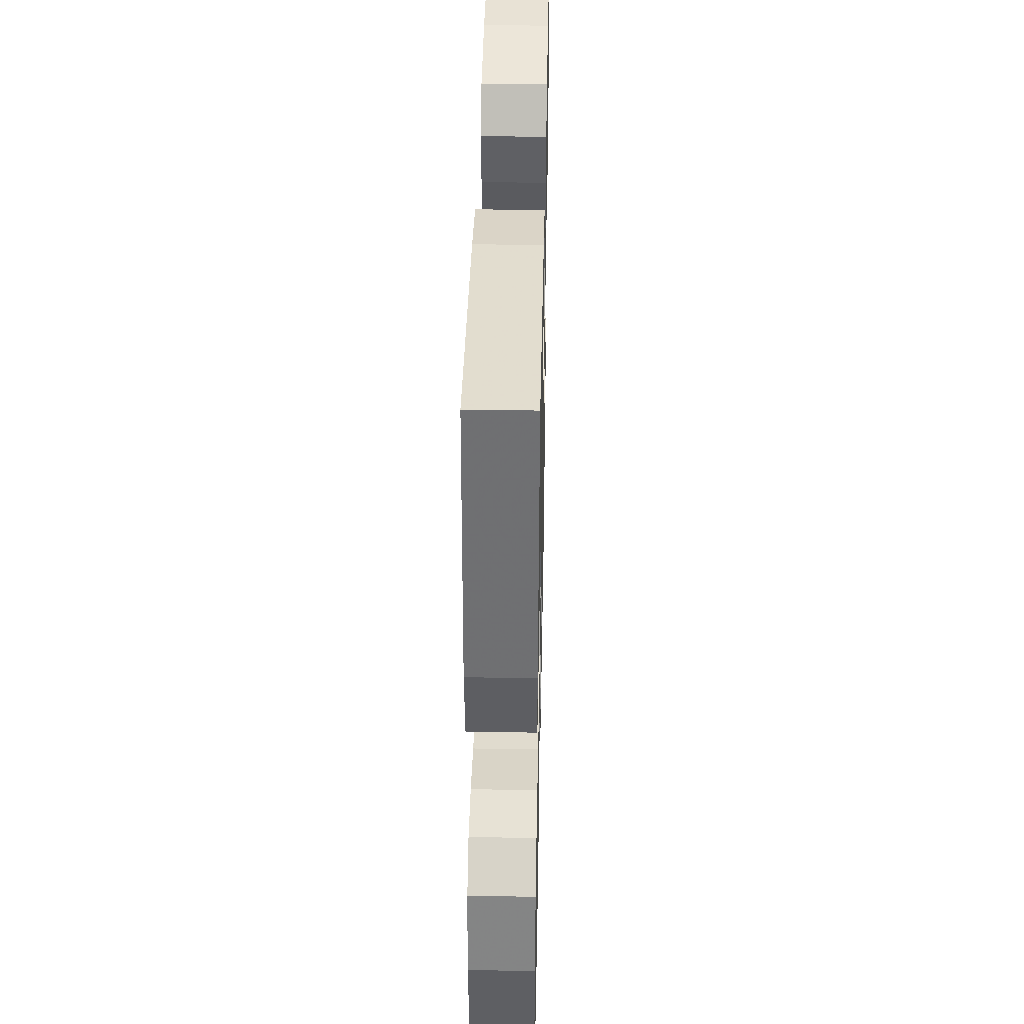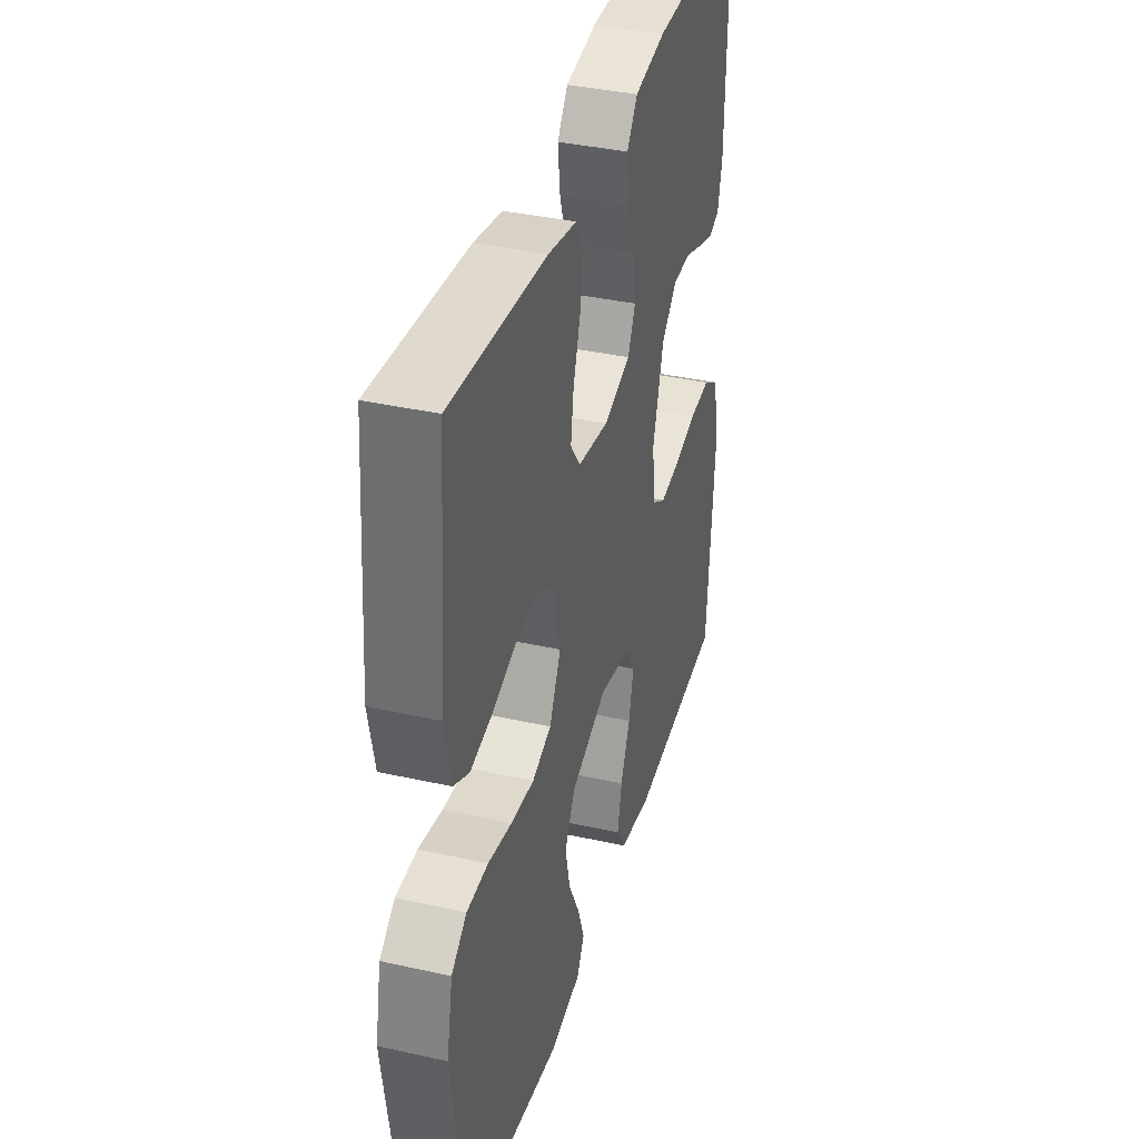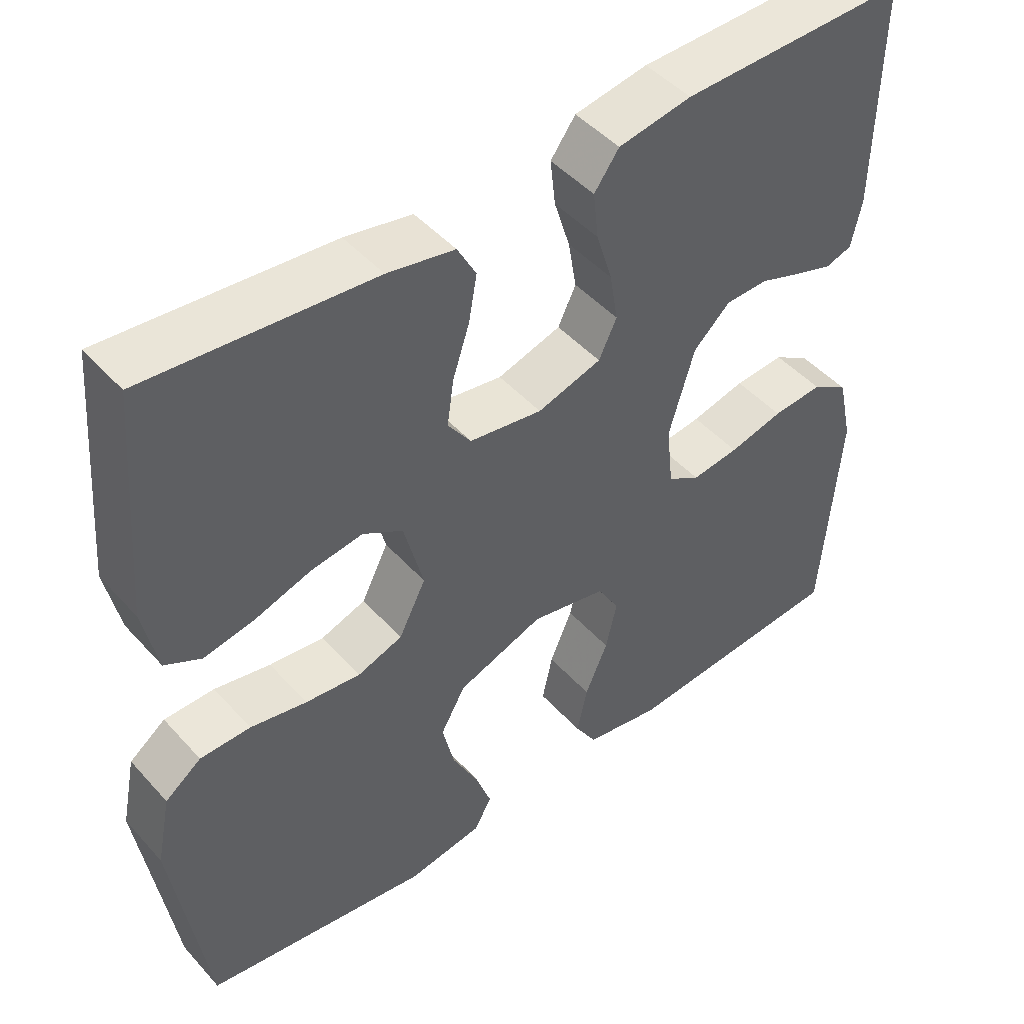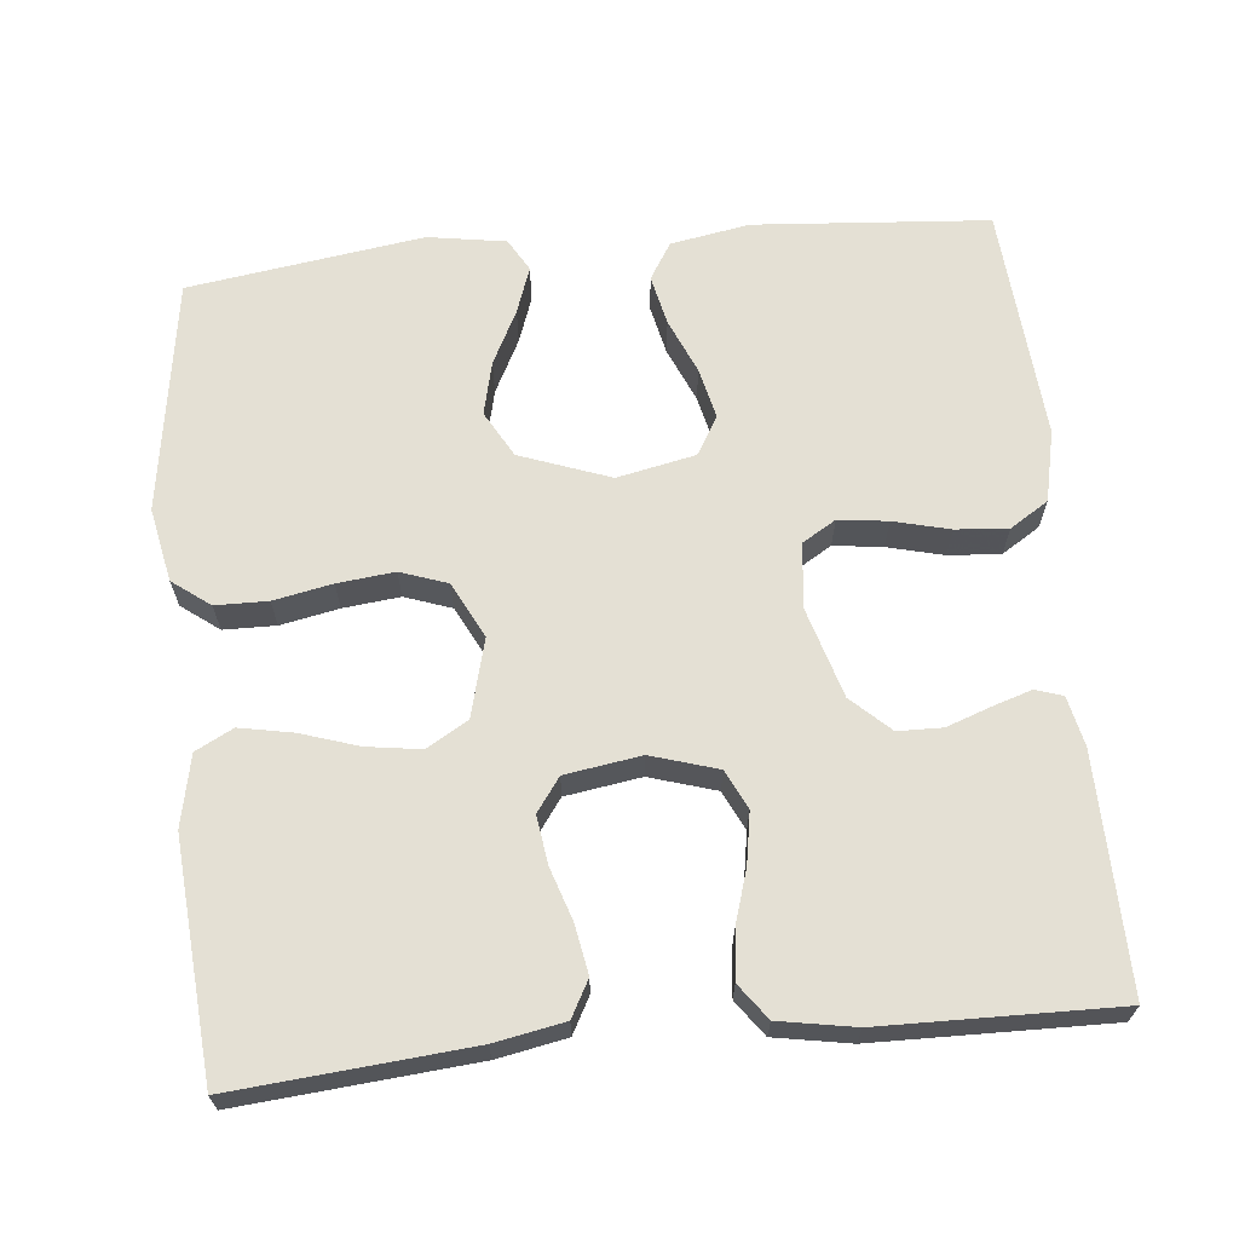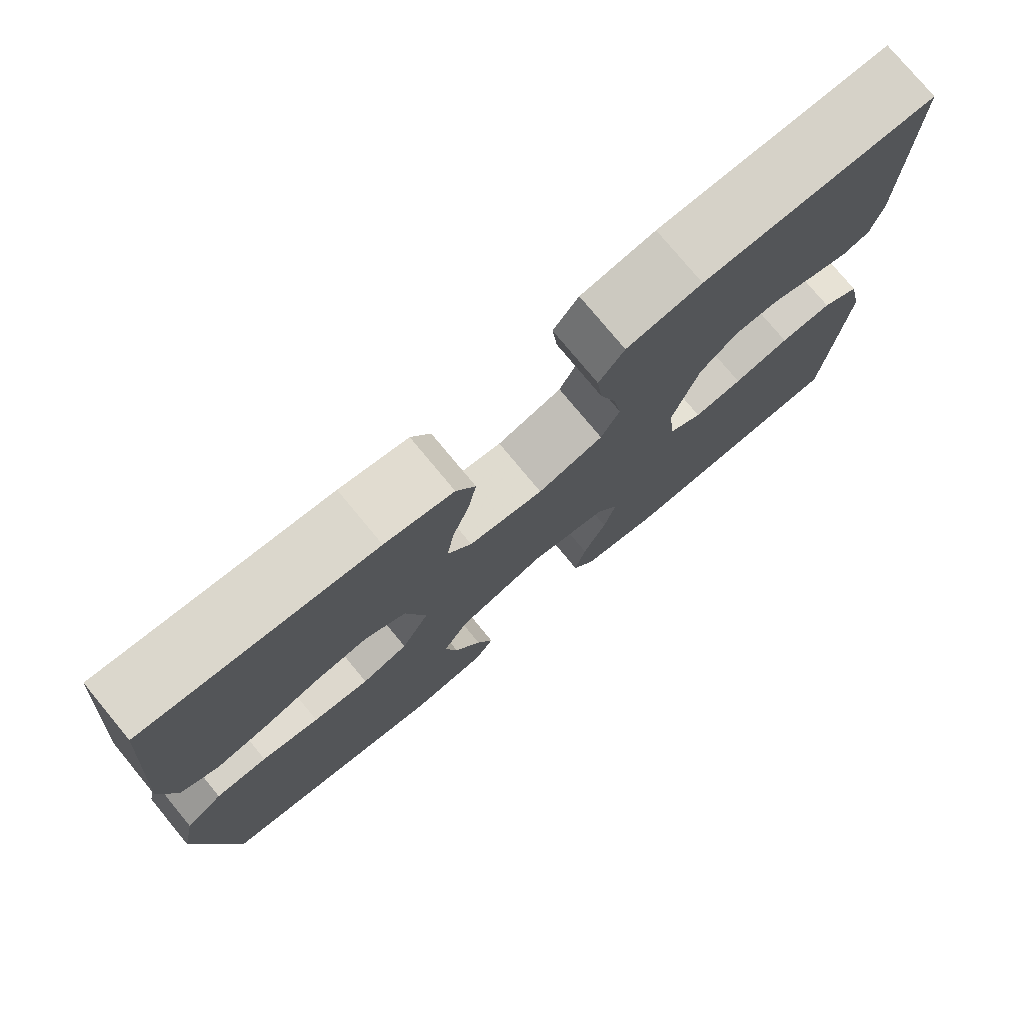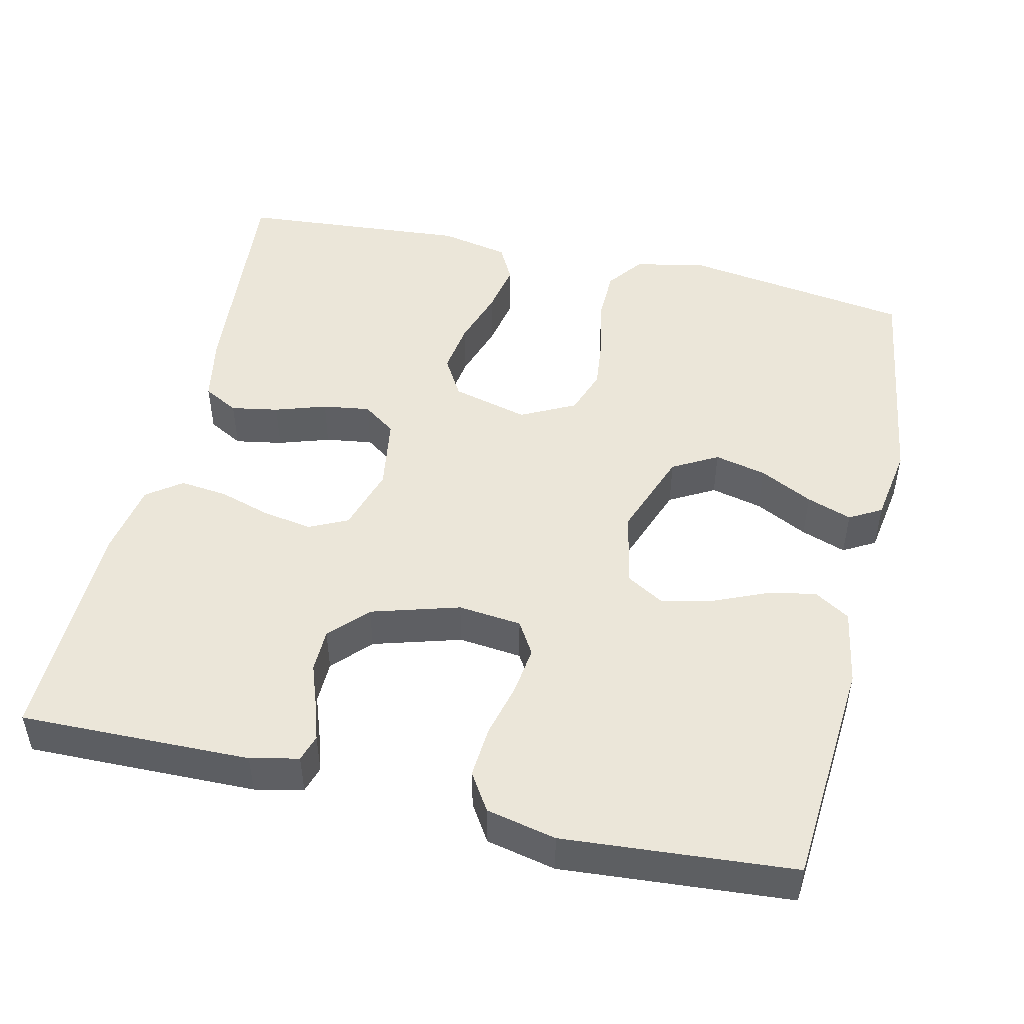
<metadata>
{"format":"obj","ext":"obj","renderer":"f3d","projection":"perspective","resolution":1024,"background":"white","views":[{"elev":39.7,"azim":-88.8,"up":"+Z"},{"elev":37.4,"azim":-74.0,"up":"+Z"},{"elev":46.8,"azim":-39.3,"up":"+Z"},{"elev":66.0,"azim":-5.6,"up":"+Y"},{"elev":76.9,"azim":-39.6,"up":"+Z"},{"elev":48.5,"azim":103.0,"up":"+Y"}]}
</metadata>
<code>
v 0.5 0.07 0.5
v 0.495 0.07 0.2
v 0.481 0.07 0.137
v 0.446 0.07 0.126
v 0.396 0.07 0.142
v 0.34 0.07 0.162
v 0.283 0.07 0.161
v 0.234 0.07 0.115
v 0.2 0.07 0
v 0.209 0.07 -0.083
v 0.252 0.07 -0.109
v 0.315 0.07 -0.101
v 0.387 0.07 -0.083
v 0.454 0.07 -0.078
v 0.503 0.07 -0.109
v 0.523 0.07 -0.2
v 0.5 0.07 -0.5
v 0.2 0.07 -0.523
v 0.099 0.07 -0.505
v 0.07 0.07 -0.458
v 0.084 0.07 -0.394
v 0.114 0.07 -0.324
v 0.129 0.07 -0.259
v 0.1 0.07 -0.21
v 0 0.07 -0.189
v -0.115 0.07 -0.231
v -0.148 0.07 -0.29
v -0.132 0.07 -0.358
v -0.097 0.07 -0.427
v -0.076 0.07 -0.486
v -0.1 0.07 -0.528
v -0.2 0.07 -0.544
v -0.5 0.07 -0.5
v -0.545 0.07 -0.2
v -0.526 0.07 -0.106
v -0.478 0.07 -0.07
v -0.411 0.07 -0.069
v -0.336 0.07 -0.084
v -0.263 0.07 -0.092
v -0.203 0.07 -0.071
v -0.167 0.07 0
v -0.193 0.07 0.1
v -0.246 0.07 0.131
v -0.315 0.07 0.121
v -0.389 0.07 0.097
v -0.457 0.07 0.084
v -0.505 0.07 0.109
v -0.524 0.07 0.2
v -0.5 0.07 0.5
v -0.2 0.07 0.474
v -0.111 0.07 0.457
v -0.086 0.07 0.411
v -0.097 0.07 0.349
v -0.119 0.07 0.282
v -0.128 0.07 0.22
v -0.097 0.07 0.177
v 0 0.07 0.162
v 0.085 0.07 0.188
v 0.109 0.07 0.238
v 0.098 0.07 0.303
v 0.077 0.07 0.371
v 0.07 0.07 0.433
v 0.103 0.07 0.478
v 0.2 0.07 0.495
v 0.5 0 0.5
v 0.495 0 0.2
v 0.481 0 0.137
v 0.446 0 0.126
v 0.396 0 0.142
v 0.34 0 0.162
v 0.283 0 0.161
v 0.234 0 0.115
v 0.2 0 0
v 0.209 0 -0.083
v 0.252 0 -0.109
v 0.315 0 -0.101
v 0.387 0 -0.083
v 0.454 0 -0.078
v 0.503 0 -0.109
v 0.523 0 -0.2
v 0.5 0 -0.5
v 0.2 0 -0.523
v 0.099 0 -0.505
v 0.07 0 -0.458
v 0.084 0 -0.394
v 0.114 0 -0.324
v 0.129 0 -0.259
v 0.1 0 -0.21
v 0 0 -0.189
v -0.115 0 -0.231
v -0.148 0 -0.29
v -0.132 0 -0.358
v -0.097 0 -0.427
v -0.076 0 -0.486
v -0.1 0 -0.528
v -0.2 0 -0.544
v -0.5 0 -0.5
v -0.545 0 -0.2
v -0.526 0 -0.106
v -0.478 0 -0.07
v -0.411 0 -0.069
v -0.336 0 -0.084
v -0.263 0 -0.092
v -0.203 0 -0.071
v -0.167 0 0
v -0.193 0 0.1
v -0.246 0 0.131
v -0.315 0 0.121
v -0.389 0 0.097
v -0.457 0 0.084
v -0.505 0 0.109
v -0.524 0 0.2
v -0.5 0 0.5
v -0.2 0 0.474
v -0.111 0 0.457
v -0.086 0 0.411
v -0.097 0 0.349
v -0.119 0 0.282
v -0.128 0 0.22
v -0.097 0 0.177
v 0 0 0.162
v 0.085 0 0.188
v 0.109 0 0.238
v 0.098 0 0.303
v 0.077 0 0.371
v 0.07 0 0.433
v 0.103 0 0.478
v 0.2 0 0.495
f 4 5 6
f 3 4 6
f 2 3 6
f 1 2 6
f 64 1 6
f 63 64 6
f 62 63 6
f 61 62 6
f 60 61 6
f 59 60 6 7
f 58 59 7 8
f 57 58 8 9
f 56 57 9 10
f 52 53 54
f 51 52 54
f 50 51 54
f 49 50 54
f 48 49 54
f 47 48 54
f 46 47 54
f 45 46 54
f 44 45 54
f 43 44 54 55
f 42 43 55 56
f 36 37 38
f 35 36 38
f 34 35 38
f 33 34 38
f 32 33 38
f 31 32 38
f 30 31 38
f 29 30 38
f 28 29 38
f 27 28 38 39
f 26 27 39 40
f 20 21 22
f 19 20 22
f 18 19 22
f 17 18 22
f 16 17 22
f 15 16 22
f 14 15 22
f 13 14 22
f 12 13 22
f 11 12 22 23
f 10 11 23 24
f 10 24 25
f 56 10 25
f 42 56 25
f 41 42 25
f 25 26 40 41
f 70 69 68
f 70 68 67
f 70 67 66
f 70 66 65
f 70 65 128
f 70 128 127
f 70 127 126
f 70 126 125
f 70 125 124
f 71 70 124 123
f 72 71 123 122
f 73 72 122 121
f 74 73 121 120
f 118 117 116
f 118 116 115
f 118 115 114
f 118 114 113
f 118 113 112
f 118 112 111
f 118 111 110
f 118 110 109
f 118 109 108
f 119 118 108 107
f 120 119 107 106
f 102 101 100
f 102 100 99
f 102 99 98
f 102 98 97
f 102 97 96
f 102 96 95
f 102 95 94
f 102 94 93
f 102 93 92
f 103 102 92 91
f 104 103 91 90
f 86 85 84
f 86 84 83
f 86 83 82
f 86 82 81
f 86 81 80
f 86 80 79
f 86 79 78
f 86 78 77
f 86 77 76
f 87 86 76 75
f 88 87 75 74
f 89 88 74
f 89 74 120
f 89 120 106
f 89 106 105
f 105 104 90 89
f 1 65 66 2
f 2 66 67 3
f 3 67 68 4
f 4 68 69 5
f 5 69 70 6
f 6 70 71 7
f 7 71 72 8
f 8 72 73 9
f 9 73 74 10
f 10 74 75 11
f 11 75 76 12
f 12 76 77 13
f 13 77 78 14
f 14 78 79 15
f 15 79 80 16
f 16 80 81 17
f 17 81 82 18
f 18 82 83 19
f 19 83 84 20
f 20 84 85 21
f 21 85 86 22
f 22 86 87 23
f 23 87 88 24
f 24 88 89 25
f 25 89 90 26
f 26 90 91 27
f 27 91 92 28
f 28 92 93 29
f 29 93 94 30
f 30 94 95 31
f 31 95 96 32
f 32 96 97 33
f 33 97 98 34
f 34 98 99 35
f 35 99 100 36
f 36 100 101 37
f 37 101 102 38
f 38 102 103 39
f 39 103 104 40
f 40 104 105 41
f 41 105 106 42
f 42 106 107 43
f 43 107 108 44
f 44 108 109 45
f 45 109 110 46
f 46 110 111 47
f 47 111 112 48
f 48 112 113 49
f 49 113 114 50
f 50 114 115 51
f 51 115 116 52
f 52 116 117 53
f 53 117 118 54
f 54 118 119 55
f 55 119 120 56
f 56 120 121 57
f 57 121 122 58
f 58 122 123 59
f 59 123 124 60
f 60 124 125 61
f 61 125 126 62
f 62 126 127 63
f 63 127 128 64
f 64 128 65 1

</code>
